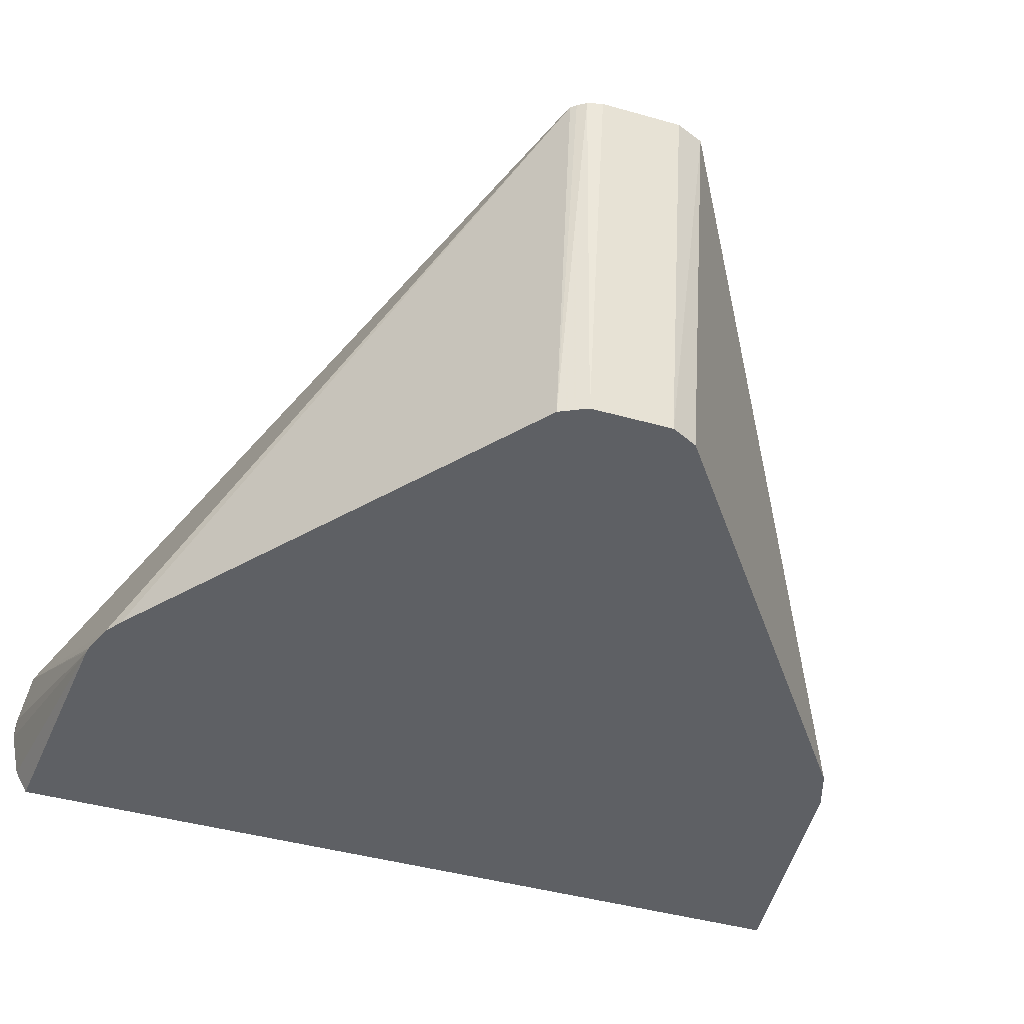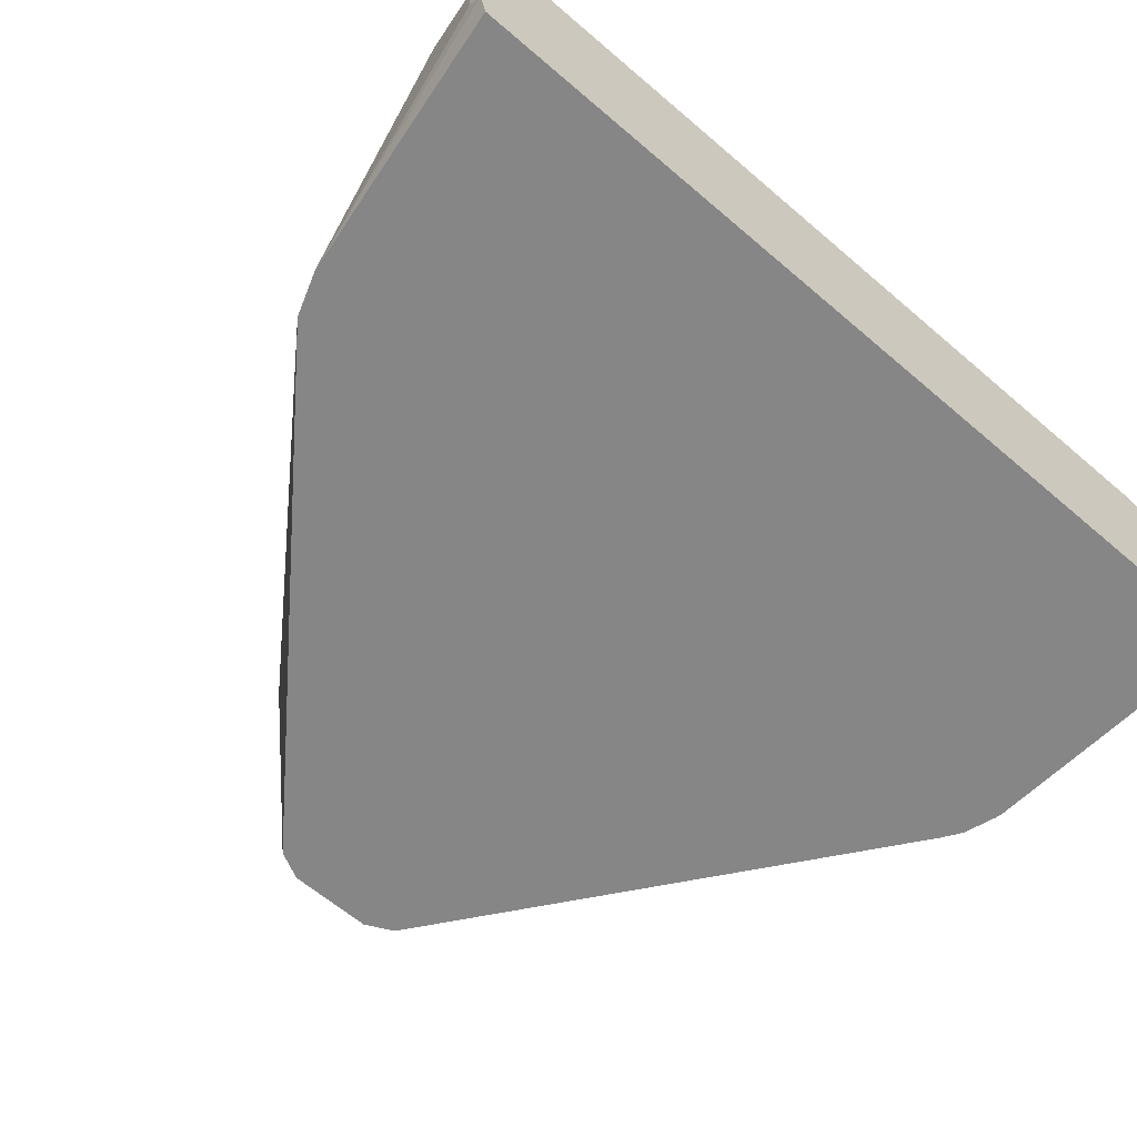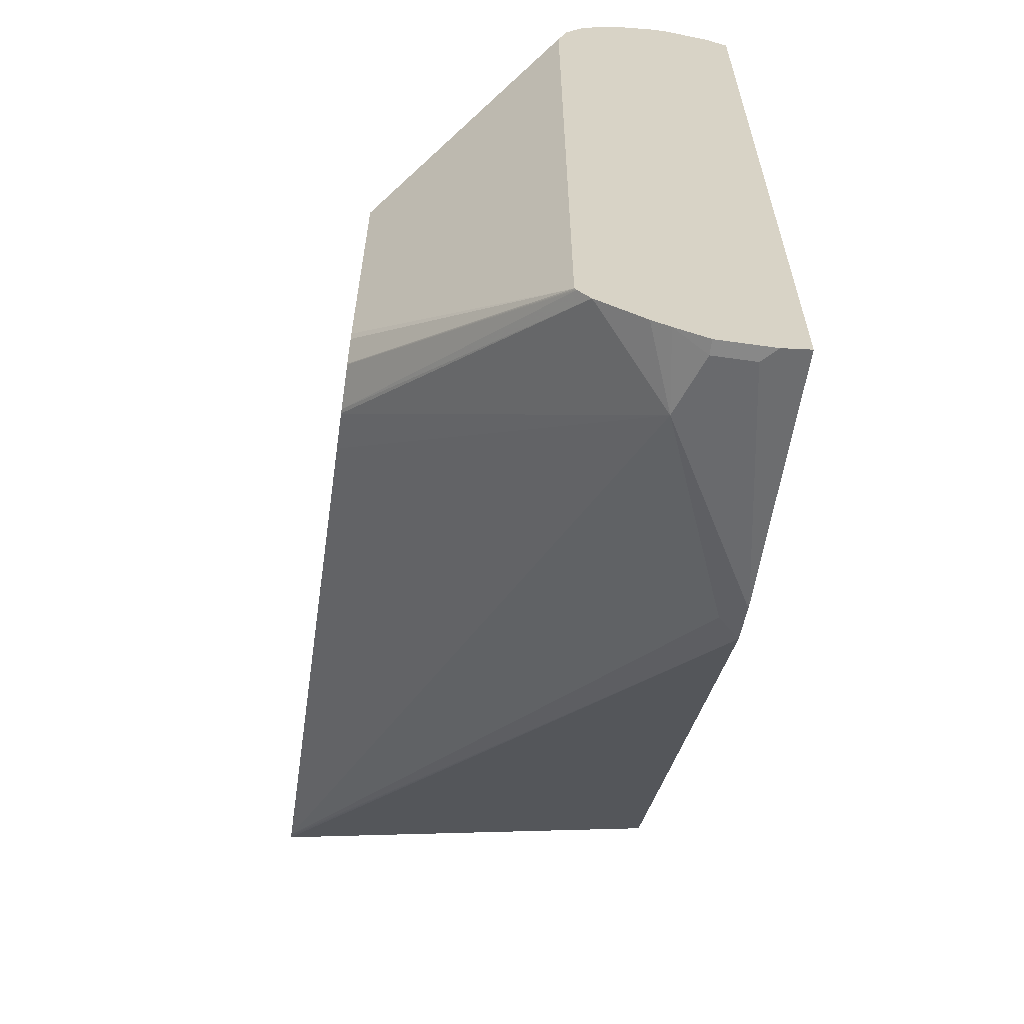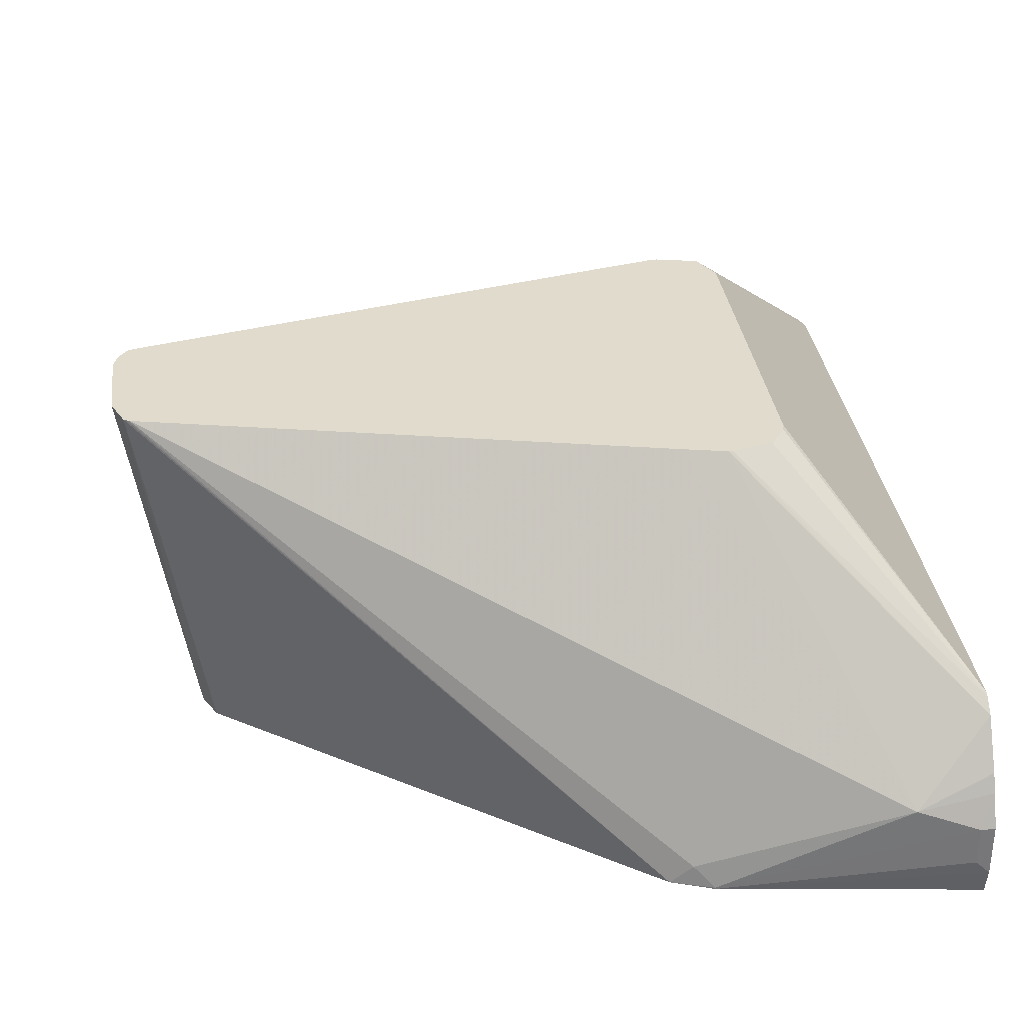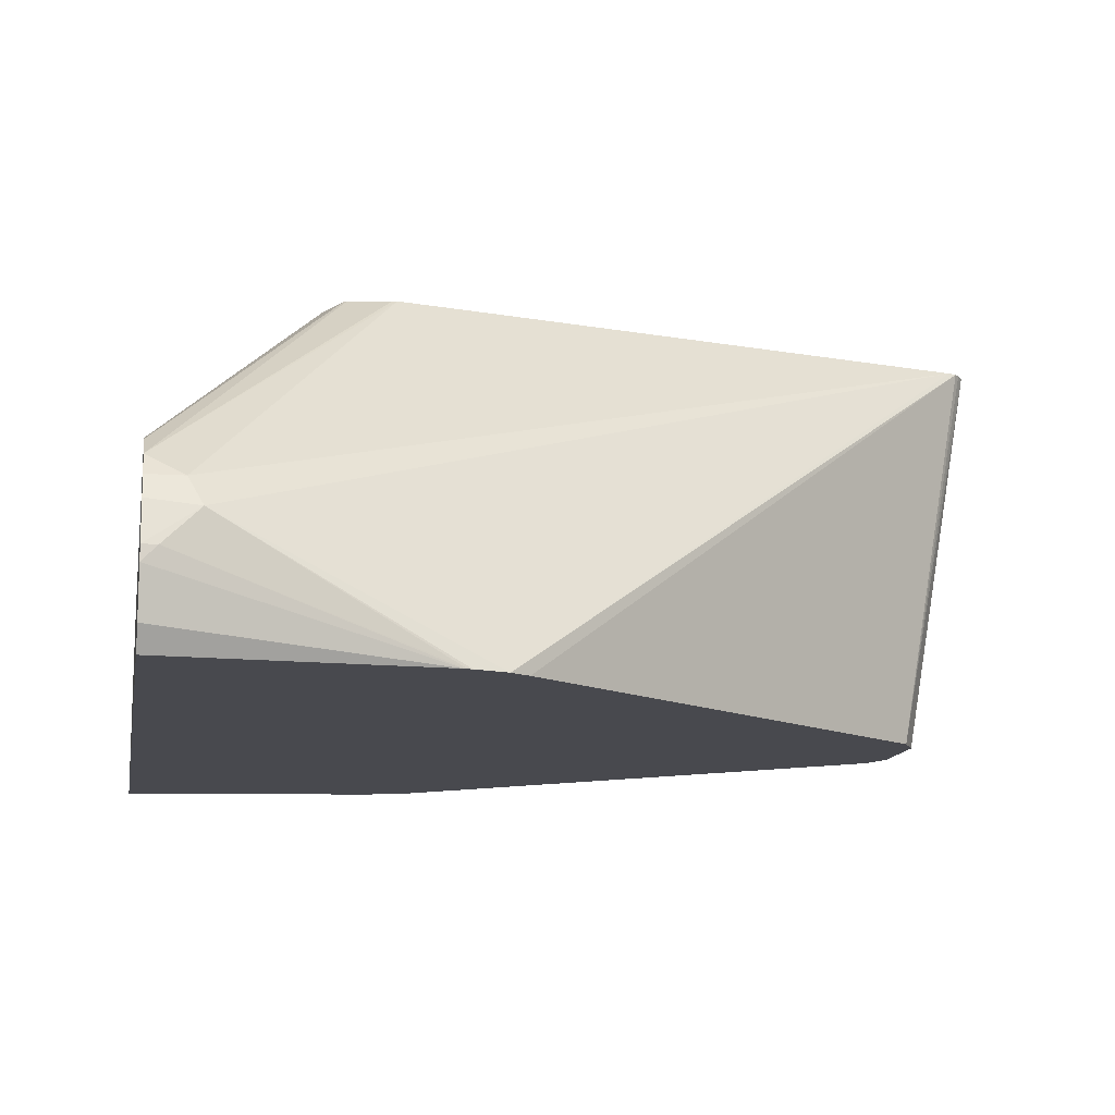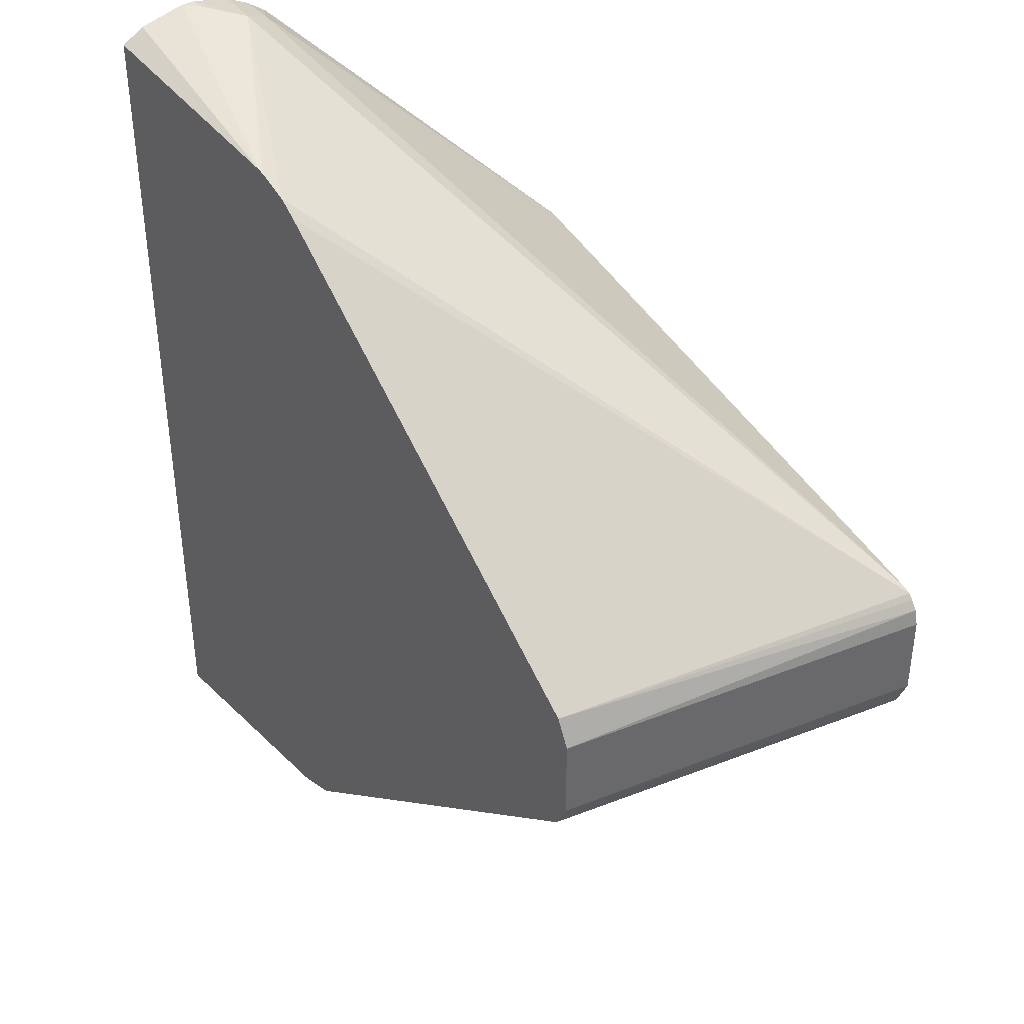
<metadata>
{"format":"obj","ext":"obj","renderer":"f3d","projection":"perspective","resolution":1024,"background":"white","views":[{"elev":-43.0,"azim":-108.6,"up":"+Z"},{"elev":-62.0,"azim":48.8,"up":"+Z"},{"elev":-62.7,"azim":81.8,"up":"+Y"},{"elev":33.2,"azim":-7.4,"up":"+Z"},{"elev":-12.6,"azim":170.1,"up":"+Z"},{"elev":39.5,"azim":-125.9,"up":"+Y"}]}
</metadata>
<code>
v 0.09387 0.008977 0.02792
v 0.09471 0.01236 0.02792
v 0.1078 0.008977 -0.05424
v 0.09387 -0.008977 0.02792
v 0.09605 0.01432 0.02792
v 0.1108 0.01496 -0.05424
v 0.1081 0.009654 -0.05424
v 0.1078 -0.008977 -0.05424
v 0.09651 -0.01523 0.02792
v 0.09707 0.0155 0.02792
v 0.203 0.08451 -0.05424
v 0.1079 -0.00919 -0.05424
v 0.1108 -0.01496 -0.05424
v 0.2063 -0.08654 -0.05424
v 0.09719 -0.01563 0.02792
v 0.09884 0.01617 0.02792
v 0.207 0.08718 -0.05424
v 0.2156 -0.08983 -0.05424
v 0.2156 -0.08983 -0.0539
v 0.2111 -0.08758 -0.04941
v 0.09782 -0.01596 0.02792
v 0.2135 0.04266 0.02792
v 0.265 0.09432 -0.02246
v 0.262 0.09732 -0.02845
v 0.2139 0.0895 -0.05424
v 0.2727 -0.09745 -0.05424
v 0.2727 -0.09882 -0.04806
v 0.2695 -0.09882 -0.04492
v 0.2695 -0.09882 -0.03593
v 0.256 -0.09656 -0.03144
v 0.2146 -0.04291 0.02792
v 0.2156 0.04312 0.02792
v 0.2236 0.0449 0.02792
v 0.2727 0.0911 -0.01799
v 0.2727 0.09432 -0.02246
v 0.2727 0.09523 -0.02425
v 0.2727 0.09673 -0.02728
v 0.2727 0.09882 -0.03593
v 0.2695 0.09882 -0.03593
v 0.2156 0.08983 -0.0539
v 0.2156 0.08983 -0.05424
v 0.2727 0.09366 -0.05424
v 0.2727 -0.09882 -0.03593
v 0.2727 -0.09569 -0.02889
v 0.2727 -0.09374 -0.025
v 0.2727 -0.08725 -0.01482
v 0.2236 -0.0449 0.02792
v 0.2246 0.0449 0.02792
v 0.2336 0.04291 0.02792
v 0.2727 0.08507 -0.01374
v 0.2727 0.09882 -0.03908
v 0.2727 0.09656 -0.04919
v 0.2727 -0.08422 -0.01214
v 0.2246 -0.0449 0.02792
v 0.2342 0.04258 0.02792
v 0.2727 0.07816 -0.01167
v 0.2353 0.04049 0.02792
v 0.2376 0.03593 0.02792
v 0.2727 -0.08391 -0.01191
v 0.2336 -0.0427 0.02792
v 0.2727 -0.08354 -0.01167
v 0.2376 -0.03593 0.02792
v 0.2337 -0.04264 0.02792
v 0.2372 -0.03767 0.02792
v 0.2338 -0.04256 0.02792
f 26 46 45
f 26 51 38
f 26 38 37
f 26 37 36
f 26 36 35
f 26 53 46
f 26 34 50
f 26 50 56
f 26 56 61
f 26 59 53
f 26 52 51
f 26 35 34
f 26 61 59
f 23 34 35
f 25 40 41
f 24 40 25
f 24 39 40
f 24 38 39
f 24 37 38
f 24 36 37
f 23 36 24
f 23 35 36
f 23 33 34
f 23 32 33
f 22 32 23
f 21 30 31
f 26 45 44
f 20 30 21
f 26 42 52
f 26 44 43
f 50 58 56
f 27 43 29
f 19 30 20
f 61 62 64
f 59 63 60
f 59 61 63
f 56 62 61
f 56 58 62
f 53 60 54
f 53 59 60
f 50 57 58
f 50 55 57
f 49 55 50
f 46 54 47
f 46 53 54
f 26 43 27
f 41 52 42
f 39 41 40
f 39 51 41
f 38 51 39
f 34 49 50
f 34 48 49
f 33 48 34
f 30 47 31
f 30 46 47
f 30 45 46
f 30 44 45
f 29 44 30
f 29 43 44
f 27 29 28
f 41 51 52
f 19 29 30
f 1 62 58
f 18 28 29
f 2 6 7
f 2 5 6
f 1 5 2
f 1 10 5
f 1 16 10
f 1 22 16
f 1 32 22
f 1 33 32
f 1 48 33
f 1 49 48
f 1 55 49
f 1 57 55
f 1 58 57
f 2 7 3
f 1 64 62
f 1 63 65
f 1 60 63
f 1 54 60
f 1 47 54
f 1 31 47
f 1 21 31
f 1 15 21
f 1 9 15
f 1 4 9
f 1 8 4
f 1 3 8
f 1 2 3
f 61 64 65
f 1 65 64
f 18 29 19
f 3 7 6
f 3 11 17
f 18 27 28
f 18 26 27
f 17 24 25
f 16 24 17
f 16 23 24
f 16 22 23
f 14 21 15
f 14 20 21
f 14 19 20
f 14 18 19
f 10 17 11
f 10 16 17
f 9 14 15
f 3 6 11
f 9 13 14
f 8 12 9
f 6 10 11
f 5 10 6
f 4 8 9
f 3 12 8
f 3 13 12
f 3 14 13
f 3 18 14
f 3 26 18
f 3 42 26
f 3 41 42
f 3 25 41
f 3 17 25
f 9 12 13
f 61 65 63

</code>
